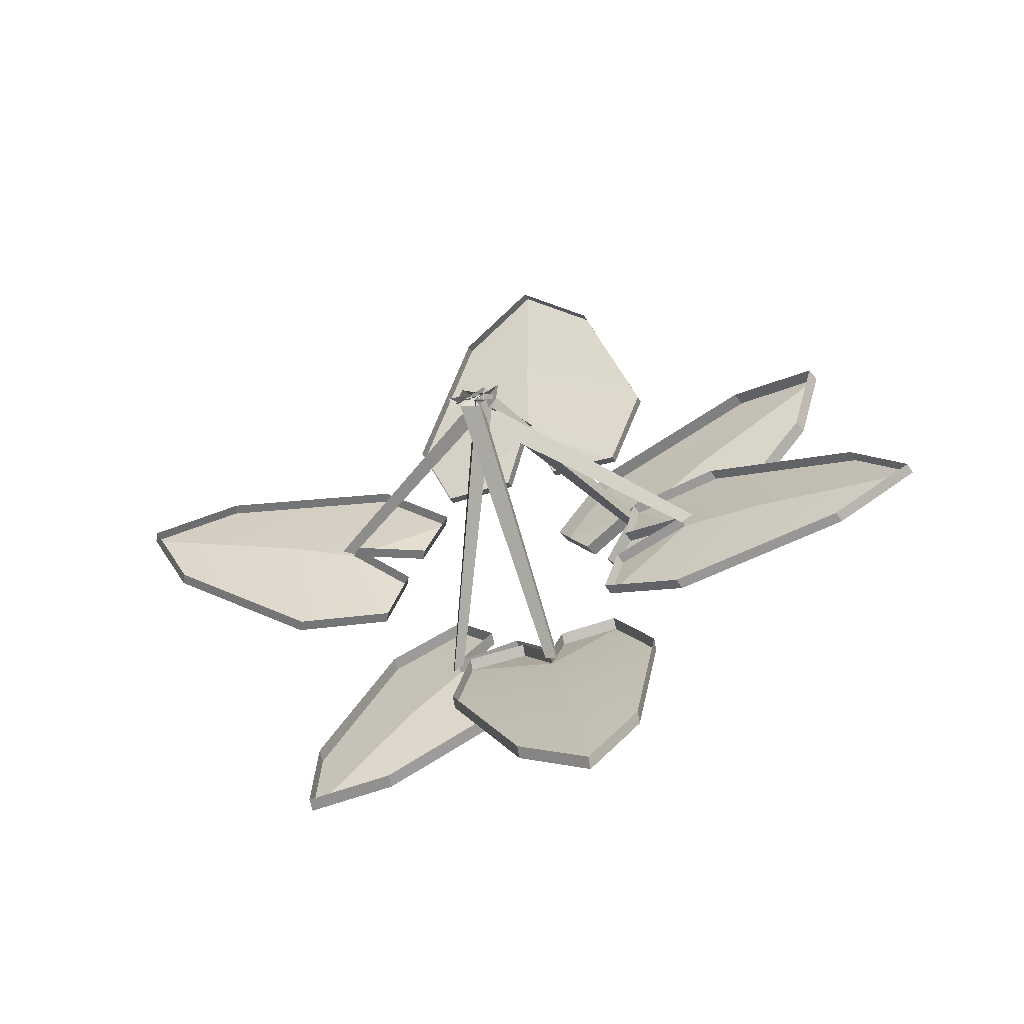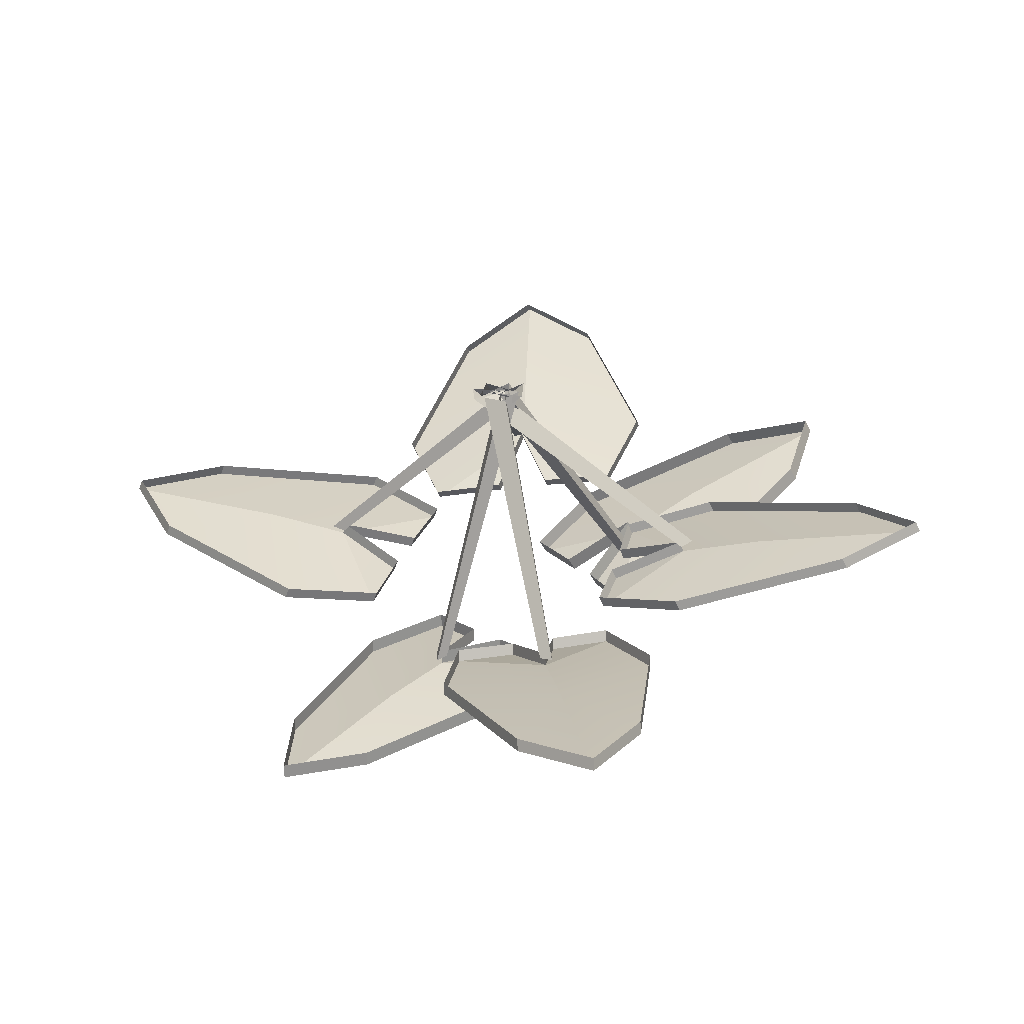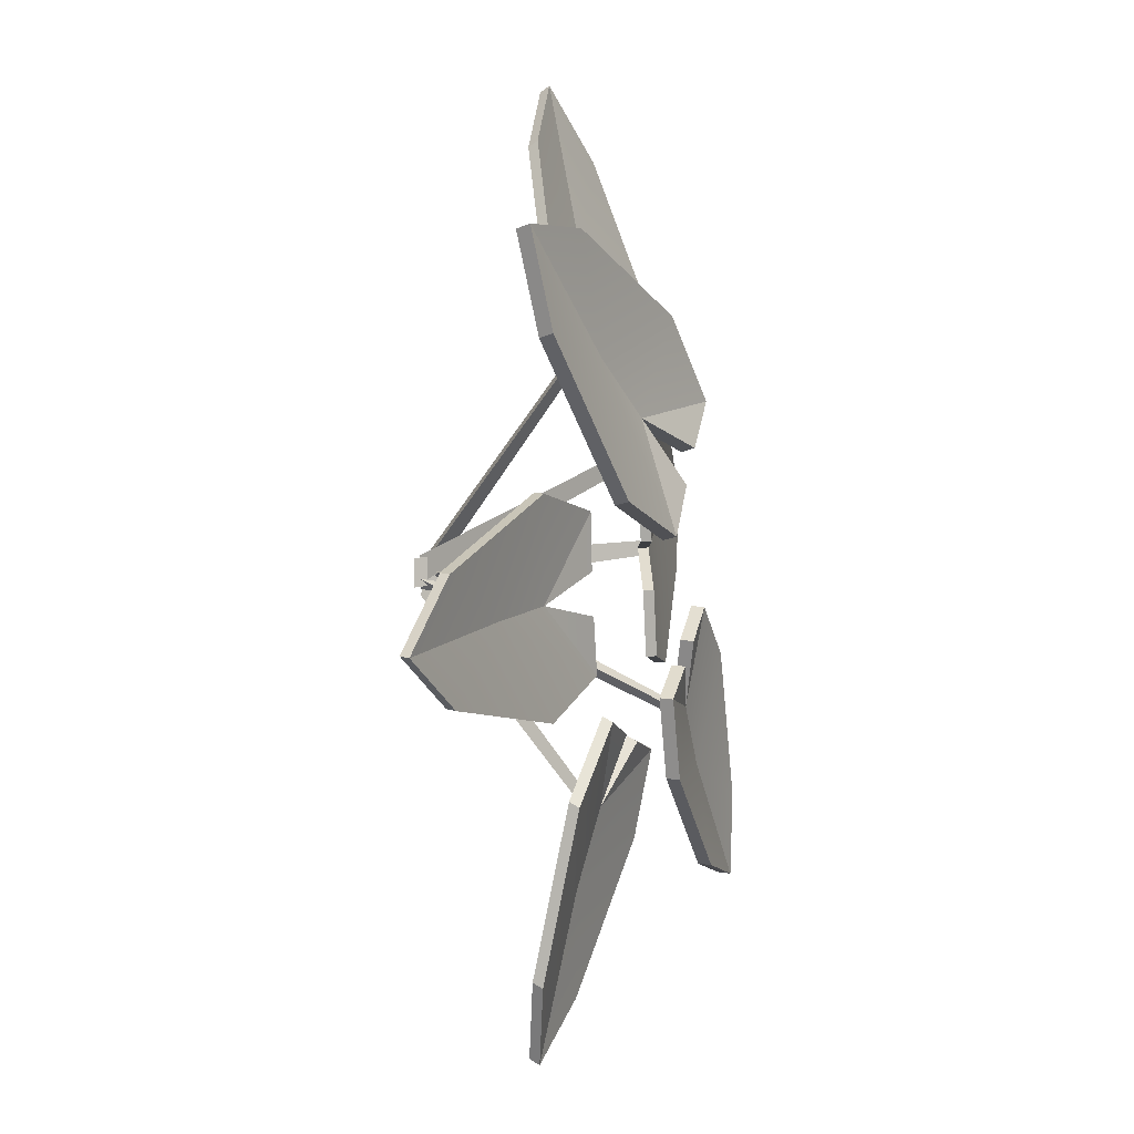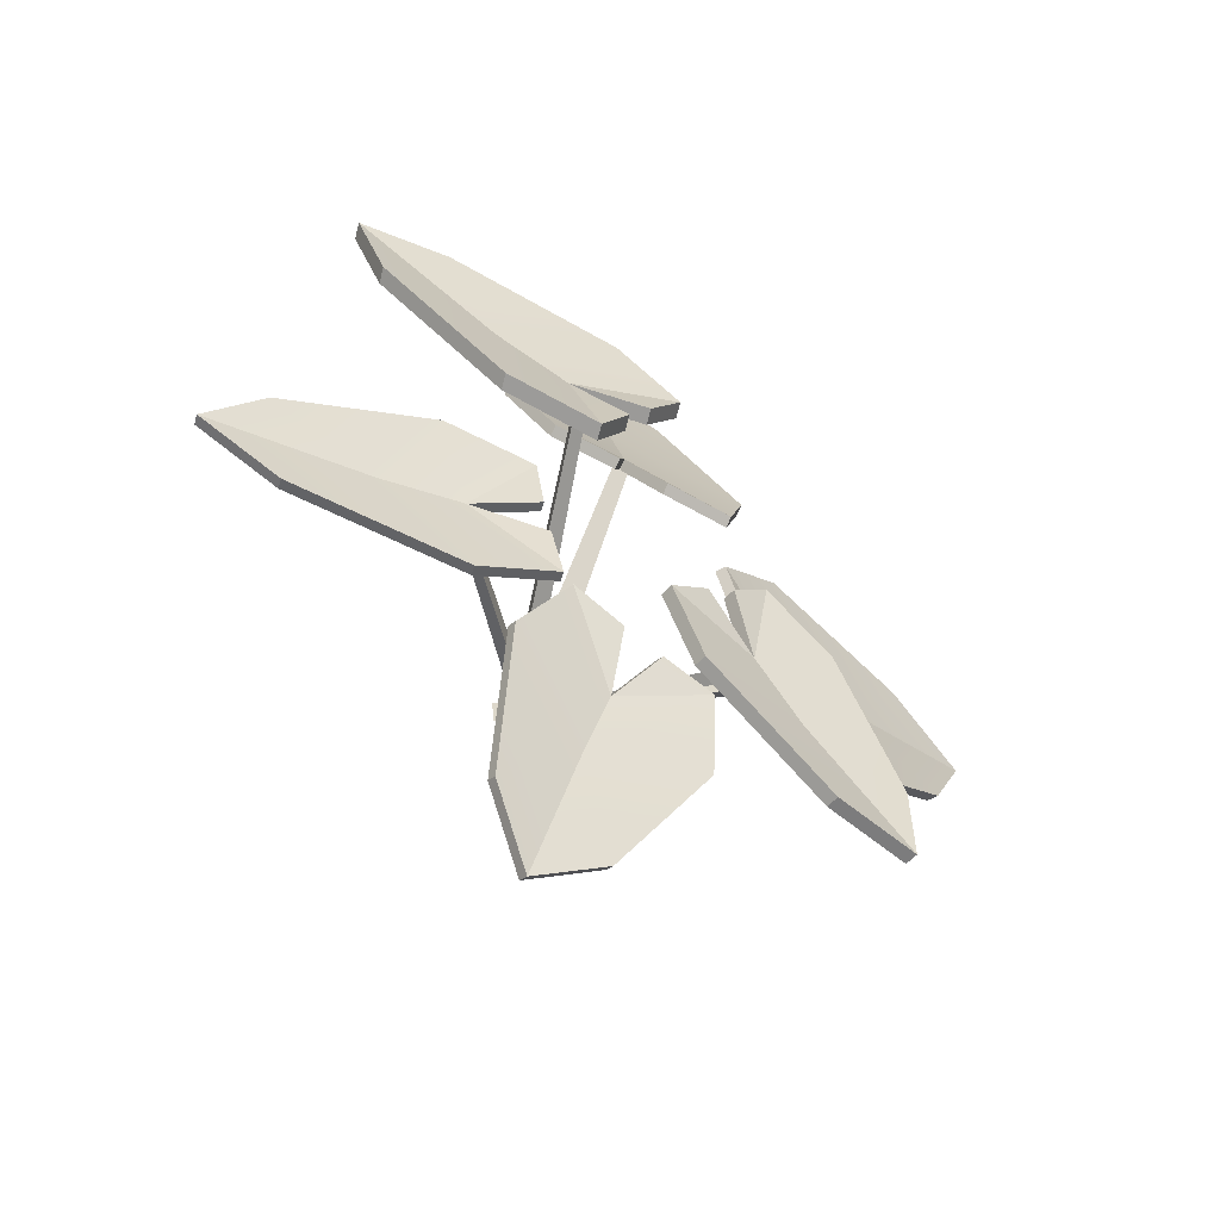
<metadata>
{"format":"obj","ext":"obj","renderer":"f3d","projection":"perspective","resolution":1024,"background":"white","views":[{"elev":-57.8,"azim":18.0,"up":"+Z"},{"elev":-59.1,"azim":7.8,"up":"+Z"},{"elev":-4.3,"azim":110.1,"up":"+Z"},{"elev":-60.0,"azim":146.5,"up":"+Z"}]}
</metadata>
<code>
v 0.04816 0.201 0.9461
v 0.1895 0.2301 0.8021
v 0.1875 0.2104 0.7908
v 0.04625 0.1813 0.9348
v 0.2073 0.3488 0.3095
v 0.2881 0.3061 0.4719
v 0.02663 0.2578 0.6191
v 0.01682 0.2965 0.4609
v 0.1895 0.2301 0.8021
v 0.04816 0.201 0.9461
v 0.0149 0.2768 0.4496
v 0.06186 0.3314 0.3129
v 0.06378 0.3511 0.3242
v 0.01682 0.2965 0.4609
v 0.2881 0.3061 0.4719
v 0.2073 0.3488 0.3095
v 0.2053 0.329 0.2982
v 0.2862 0.2863 0.4606
v -0.188 0.3578 0.3393
v -0.2481 0.3184 0.5123
v -0.25 0.2986 0.501
v -0.1899 0.3381 0.328
v -0.2481 0.3184 0.5123
v -0.1096 0.237 0.8247
v -0.1115 0.2172 0.8134
v -0.25 0.2986 0.501
v 0.1875 0.2104 0.7908
v 0.1895 0.2301 0.8021
v 0.2881 0.3061 0.4719
v 0.2862 0.2863 0.4606
v -0.04407 0.3536 0.3323
v -0.04598 0.3339 0.321
v 0.0149 0.2768 0.4496
v 0.01682 0.2965 0.4609
v -0.2481 0.3184 0.5123
v -0.188 0.3578 0.3393
v 0.01682 0.2965 0.4609
v 0.02663 0.2578 0.6191
v -0.1096 0.237 0.8247
v 0.04816 0.201 0.9461
v -0.1115 0.2172 0.8134
v -0.1096 0.237 0.8247
v 0.04816 0.201 0.9461
v 0.04625 0.1813 0.9348
v 0.01682 0.2965 0.4609
v 0.06378 0.3511 0.3242
v 0.2073 0.3488 0.3095
v -0.188 0.3578 0.3393
v -0.04407 0.3536 0.3323
v -0.04598 0.3339 0.321
v -0.04407 0.3536 0.3323
v -0.188 0.3578 0.3393
v -0.1899 0.3381 0.328
v 0.2073 0.3488 0.3095
v 0.06378 0.3511 0.3242
v 0.06186 0.3314 0.3129
v 0.2053 0.329 0.2982
v -0.01363 -0.0771 0.04066
v 0.005302 0.2764 0.4767
v 0.03036 0.2805 0.4554
v 0.03291 -0.0771 0.001213
v -0.001625 0.2831 0.4501
v -0.02649 -0.0771 -0.008568
v 0.03291 -0.0771 0.001213
v 0.03036 0.2805 0.4554
v -0.02649 -0.0771 -0.008568
v -0.001625 0.2831 0.4501
v 0.005302 0.2764 0.4767
v -0.01363 -0.0771 0.04066
v 0.8467 0.2557 -0.2104
v 0.6842 0.2711 -0.294
v 0.6777 0.2506 -0.2903
v 0.8402 0.2351 -0.2066
v 0.1775 0.3451 -0.219
v 0.3354 0.3168 -0.311
v 0.5189 0.2831 -0.1345
v 0.3579 0.3076 -0.09843
v 0.6842 0.2711 -0.294
v 0.8467 0.2557 -0.2104
v 0.3513 0.2871 -0.0947
v 0.2012 0.3289 -0.1067
v 0.2077 0.3494 -0.1104
v 0.3579 0.3076 -0.09843
v 0.3354 0.3168 -0.311
v 0.1775 0.3451 -0.219
v 0.171 0.3246 -0.2153
v 0.3288 0.2963 -0.3073
v 0.2498 0.3585 0.08215
v 0.4335 0.335 0.09758
v 0.427 0.3145 0.1013
v 0.2433 0.338 0.08587
v 0.4335 0.335 0.09758
v 0.739 0.2813 -0.06614
v 0.7324 0.2608 -0.06241
v 0.427 0.3145 0.1013
v 0.6777 0.2506 -0.2903
v 0.6842 0.2711 -0.294
v 0.3354 0.3168 -0.311
v 0.3288 0.2963 -0.3073
v 0.2275 0.3531 -0.02824
v 0.2209 0.3325 -0.02452
v 0.3513 0.2871 -0.0947
v 0.3579 0.3076 -0.09843
v 0.4335 0.335 0.09758
v 0.2498 0.3585 0.08215
v 0.3579 0.3076 -0.09843
v 0.5189 0.2831 -0.1345
v 0.739 0.2813 -0.06614
v 0.8467 0.2557 -0.2104
v 0.7324 0.2608 -0.06241
v 0.739 0.2813 -0.06614
v 0.8467 0.2557 -0.2104
v 0.8402 0.2351 -0.2066
v 0.3579 0.3076 -0.09843
v 0.2077 0.3494 -0.1104
v 0.1775 0.3451 -0.219
v 0.2498 0.3585 0.08215
v 0.2275 0.3531 -0.02824
v 0.2209 0.3325 -0.02452
v 0.2275 0.3531 -0.02824
v 0.2498 0.3585 0.08215
v 0.2433 0.338 0.08587
v 0.1775 0.3451 -0.219
v 0.2077 0.3494 -0.1104
v 0.2012 0.3289 -0.1067
v 0.171 0.3246 -0.2153
v 0.006584 -0.0771 0.004128
v 0.3788 0.2891 -0.09217
v 0.3544 0.2912 -0.1078
v -0.03878 -0.0771 -0.02486
v 0.3524 0.2934 -0.08202
v -0.04251 -0.0771 0.02296
v -0.03878 -0.0771 -0.02486
v 0.3544 0.2912 -0.1078
v -0.04251 -0.0771 0.02296
v 0.3524 0.2934 -0.08202
v 0.3788 0.2891 -0.09217
v 0.006584 -0.0771 0.004128
v 0.1496 0.2206 -0.9461
v 0.007721 0.2417 -0.833
v 0.009727 0.2219 -0.8218
v 0.1516 0.2008 -0.9349
v -0.128 0.3509 -0.3548
v -0.1484 0.308 -0.5295
v 0.08803 0.2724 -0.6222
v 0.05611 0.3087 -0.4657
v 0.007721 0.2417 -0.833
v 0.1496 0.2206 -0.9461
v 0.05811 0.289 -0.4545
v -0.01463 0.3393 -0.3298
v -0.01664 0.359 -0.341
v 0.05611 0.3087 -0.4657
v -0.1484 0.308 -0.5295
v -0.128 0.3509 -0.3548
v -0.126 0.3311 -0.3435
v -0.1464 0.2882 -0.5182
v 0.1762 0.3756 -0.3063
v 0.2643 0.3416 -0.4637
v 0.2663 0.3218 -0.4525
v 0.1782 0.3559 -0.2951
v 0.2643 0.3416 -0.4637
v 0.2379 0.2604 -0.7964
v 0.2399 0.2406 -0.7851
v 0.2663 0.3218 -0.4525
v 0.009727 0.2219 -0.8218
v 0.007721 0.2417 -0.833
v -0.1484 0.308 -0.5295
v -0.1464 0.2882 -0.5182
v 0.06638 0.3658 -0.3277
v 0.06838 0.346 -0.3165
v 0.05811 0.289 -0.4545
v 0.05611 0.3087 -0.4657
v 0.2643 0.3416 -0.4637
v 0.1762 0.3756 -0.3063
v 0.05611 0.3087 -0.4657
v 0.08803 0.2724 -0.6222
v 0.2379 0.2604 -0.7964
v 0.1496 0.2206 -0.9461
v 0.2399 0.2406 -0.7851
v 0.2379 0.2604 -0.7964
v 0.1496 0.2206 -0.9461
v 0.1516 0.2008 -0.9349
v 0.05611 0.3087 -0.4657
v -0.01664 0.359 -0.341
v -0.128 0.3509 -0.3548
v 0.1762 0.3756 -0.3063
v 0.06638 0.3658 -0.3277
v 0.06838 0.346 -0.3165
v 0.06638 0.3658 -0.3277
v 0.1762 0.3756 -0.3063
v 0.1782 0.3559 -0.2951
v -0.128 0.3509 -0.3548
v -0.01664 0.359 -0.341
v -0.01463 0.3393 -0.3298
v -0.126 0.3311 -0.3435
v 0.02755 -0.0771 -0.0519
v 0.07117 0.2894 -0.479
v 0.04707 0.2922 -0.4631
v -0.01721 -0.0771 -0.02245
v 0.06979 0.2959 -0.4517
v 0.02497 -0.0771 -0.001228
v -0.01721 -0.0771 -0.02245
v 0.04707 0.2922 -0.4631
v 0.02497 -0.0771 -0.001228
v 0.06979 0.2959 -0.4517
v 0.07117 0.2894 -0.479
v 0.02755 -0.0771 -0.0519
v -0.483 0.4065 -0.6121
v -0.4762 0.4142 -0.4459
v -0.4734 0.3875 -0.4431
v -0.4802 0.3799 -0.6093
v -0.1859 0.4437 -0.07264
v -0.3314 0.4334 -0.1592
v -0.2765 0.3979 -0.3833
v -0.1744 0.4075 -0.2701
v -0.4762 0.4142 -0.4459
v -0.483 0.4065 -0.6121
v -0.1716 0.3808 -0.2673
v -0.1098 0.4171 -0.1411
v -0.1126 0.4438 -0.1439
v -0.1744 0.4075 -0.2701
v -0.3314 0.4334 -0.1592
v -0.1859 0.4437 -0.07264
v -0.1831 0.417 -0.06984
v -0.3286 0.4067 -0.1564
v 0.02271 0.4447 -0.2609
v -0.04835 0.4347 -0.4146
v -0.04554 0.408 -0.4118
v 0.02553 0.418 -0.2581
v -0.04835 0.4347 -0.4146
v -0.3184 0.4149 -0.5883
v -0.3156 0.3883 -0.5855
v -0.04554 0.408 -0.4118
v -0.4734 0.3875 -0.4431
v -0.4762 0.4142 -0.4459
v -0.3314 0.4334 -0.1592
v -0.3286 0.4067 -0.1564
v -0.05565 0.4441 -0.1952
v -0.05284 0.4174 -0.1924
v -0.1716 0.3808 -0.2673
v -0.1744 0.4075 -0.2701
v -0.04835 0.4347 -0.4146
v 0.02271 0.4447 -0.2609
v -0.1744 0.4075 -0.2701
v -0.2765 0.3979 -0.3833
v -0.3184 0.4149 -0.5883
v -0.483 0.4065 -0.6121
v -0.3156 0.3883 -0.5855
v -0.3184 0.4149 -0.5883
v -0.483 0.4065 -0.6121
v -0.4802 0.3799 -0.6093
v -0.1744 0.4075 -0.2701
v -0.1126 0.4438 -0.1439
v -0.1859 0.4437 -0.07264
v 0.02271 0.4447 -0.2609
v -0.05565 0.4441 -0.1952
v -0.05284 0.4174 -0.1924
v -0.05565 0.4441 -0.1952
v 0.02271 0.4447 -0.2609
v 0.02553 0.418 -0.2581
v -0.1859 0.4437 -0.07264
v -0.1126 0.4438 -0.1439
v -0.1098 0.4171 -0.1411
v -0.1831 0.417 -0.06984
v 0.01798 -0.0771 -0.04605
v -0.1813 0.3862 -0.2902
v -0.1827 0.3873 -0.2638
v 0.01534 -0.0771 0.0028
v -0.1611 0.3879 -0.2734
v 0.0554 -0.0771 -0.0149
v 0.01534 -0.0771 0.0028
v -0.1827 0.3873 -0.2638
v 0.0554 -0.0771 -0.0149
v -0.1611 0.3879 -0.2734
v -0.1813 0.3862 -0.2902
v 0.01798 -0.0771 -0.04605
v -0.8467 0.181 0.23
v -0.6751 0.2177 0.3202
v -0.6648 0.1977 0.3197
v -0.8363 0.161 0.2295
v -0.1921 0.3251 0.1957
v -0.3319 0.2931 0.3174
v -0.5337 0.2278 0.121
v -0.3822 0.2616 0.06656
v -0.6751 0.2177 0.3202
v -0.8467 0.181 0.23
v -0.3718 0.2416 0.06606
v -0.2281 0.2963 0.0659
v -0.2385 0.3163 0.0664
v -0.3822 0.2616 0.06656
v -0.3319 0.2931 0.3174
v -0.1921 0.3251 0.1957
v -0.1817 0.3051 0.1952
v -0.3216 0.2731 0.3169
v -0.3095 0.3032 -0.1635
v -0.4912 0.2633 -0.1699
v -0.4808 0.2434 -0.1704
v -0.2991 0.2832 -0.164
v -0.4912 0.2633 -0.1699
v -0.7639 0.2011 0.04847
v -0.7536 0.1811 0.04796
v -0.4808 0.2434 -0.1704
v -0.6648 0.1977 0.3197
v -0.6751 0.2177 0.3202
v -0.3319 0.2931 0.3174
v -0.3216 0.2731 0.3169
v -0.2705 0.3103 -0.0316
v -0.2602 0.2903 -0.03211
v -0.3718 0.2416 0.06606
v -0.3822 0.2616 0.06656
v -0.4912 0.2633 -0.1699
v -0.3095 0.3032 -0.1635
v -0.3822 0.2616 0.06656
v -0.5337 0.2278 0.121
v -0.7639 0.2011 0.04847
v -0.8467 0.181 0.23
v -0.7536 0.1811 0.04796
v -0.7639 0.2011 0.04847
v -0.8467 0.181 0.23
v -0.8363 0.161 0.2295
v -0.3822 0.2616 0.06656
v -0.2385 0.3163 0.0664
v -0.1921 0.3251 0.1957
v -0.3095 0.3032 -0.1635
v -0.2705 0.3103 -0.0316
v -0.2602 0.2903 -0.03211
v -0.2705 0.3103 -0.0316
v -0.3095 0.3032 -0.1635
v -0.2991 0.2832 -0.164
v -0.1921 0.3251 0.1957
v -0.2385 0.3163 0.0664
v -0.2281 0.2963 0.0659
v -0.1817 0.3051 0.1952
v 0.01669 -0.0771 -0.01118
v -0.4002 0.2411 0.06371
v -0.3739 0.2467 0.08095
v 0.06546 -0.0771 0.02082
v -0.376 0.2466 0.04967
v 0.06168 -0.0771 -0.03724
v 0.06546 -0.0771 0.02082
v -0.3739 0.2467 0.08095
v 0.06168 -0.0771 -0.03724
v -0.376 0.2466 0.04967
v -0.4002 0.2411 0.06371
v 0.01669 -0.0771 -0.01118
v 0.6912 0.4068 0.53
v 0.6351 0.4278 0.3498
v 0.6248 0.398 0.3448
v 0.6809 0.377 0.525
v 0.2107 0.5122 0.03335
v 0.3939 0.482 0.08176
v 0.3934 0.4307 0.3422
v 0.2494 0.4582 0.2506
v 0.6351 0.4278 0.3498
v 0.6912 0.4068 0.53
v 0.2391 0.4283 0.2456
v 0.1417 0.4837 0.1299
v 0.1519 0.5136 0.1349
v 0.2494 0.4582 0.2506
v 0.3939 0.482 0.08176
v 0.2107 0.5122 0.03335
v 0.2004 0.4823 0.02834
v 0.3836 0.4522 0.07676
v 0.03946 0.5178 0.3065
v 0.1617 0.4896 0.4523
v 0.1514 0.4598 0.4473
v 0.02917 0.4879 0.3015
v 0.1617 0.4896 0.4523
v 0.5056 0.432 0.5564
v 0.4953 0.4022 0.5514
v 0.1514 0.4598 0.4473
v 0.6248 0.398 0.3448
v 0.6351 0.4278 0.3498
v 0.3939 0.482 0.08176
v 0.3836 0.4522 0.07676
v 0.1052 0.5151 0.2094
v 0.09495 0.4852 0.2044
v 0.2391 0.4283 0.2456
v 0.2494 0.4582 0.2506
v 0.1617 0.4896 0.4523
v 0.03946 0.5178 0.3065
v 0.2494 0.4582 0.2506
v 0.3934 0.4307 0.3422
v 0.5056 0.432 0.5564
v 0.6912 0.4068 0.53
v 0.4953 0.4022 0.5514
v 0.5056 0.432 0.5564
v 0.6912 0.4068 0.53
v 0.6809 0.377 0.525
v 0.2494 0.4582 0.2506
v 0.1519 0.5136 0.1349
v 0.2107 0.5122 0.03335
v 0.03946 0.5178 0.3065
v 0.1052 0.5151 0.2094
v 0.09495 0.4852 0.2044
v 0.1052 0.5151 0.2094
v 0.03946 0.5178 0.3065
v 0.02917 0.4879 0.3015
v 0.2107 0.5122 0.03335
v 0.1519 0.5136 0.1349
v 0.1417 0.4837 0.1299
v 0.2004 0.4823 0.02834
v 0.03404 -0.0771 0.02853
v 0.235 0.4638 0.2127
v 0.2343 0.4675 0.1829
v 0.03287 -0.0771 -0.02672
v 0.2119 0.4713 0.1969
v -0.008736 -0.0771 -0.0007324
v 0.03287 -0.0771 -0.02672
v 0.2343 0.4675 0.1829
v -0.008736 -0.0771 -0.0007324
v 0.2119 0.4713 0.1969
v 0.235 0.4638 0.2127
v 0.03404 -0.0771 0.02853
g SM_Env_Plants_02_1594_108
f 1 3 2
f 1 4 3
f 5 7 6
f 5 8 7
f 7 9 6
f 7 10 9
f 11 13 12
f 11 14 13
f 15 17 16
f 15 18 17
f 19 21 20
f 19 22 21
f 23 25 24
f 23 26 25
f 27 29 28
f 27 30 29
f 31 33 32
f 31 34 33
f 35 37 36
f 35 38 37
f 39 38 35
f 39 40 38
f 41 43 42
f 41 44 43
f 45 47 46
f 48 45 49
f 50 52 51
f 50 53 52
f 54 56 55
f 54 57 56
f 58 60 59
f 58 61 60
f 62 64 63
f 62 65 64
f 66 68 67
f 66 69 68
f 70 72 71
f 70 73 72
f 74 76 75
f 74 77 76
f 76 78 75
f 76 79 78
f 80 82 81
f 80 83 82
f 84 86 85
f 84 87 86
f 88 90 89
f 88 91 90
f 92 94 93
f 92 95 94
f 96 98 97
f 96 99 98
f 100 102 101
f 100 103 102
f 104 106 105
f 104 107 106
f 108 107 104
f 108 109 107
f 110 112 111
f 110 113 112
f 114 116 115
f 117 114 118
f 119 121 120
f 119 122 121
f 123 125 124
f 123 126 125
f 127 129 128
f 127 130 129
f 131 133 132
f 131 134 133
f 135 137 136
f 135 138 137
f 139 141 140
f 139 142 141
f 143 145 144
f 143 146 145
f 145 147 144
f 145 148 147
f 149 151 150
f 149 152 151
f 153 155 154
f 153 156 155
f 157 159 158
f 157 160 159
f 161 163 162
f 161 164 163
f 165 167 166
f 165 168 167
f 169 171 170
f 169 172 171
f 173 175 174
f 173 176 175
f 177 176 173
f 177 178 176
f 179 181 180
f 179 182 181
f 183 185 184
f 186 183 187
f 188 190 189
f 188 191 190
f 192 194 193
f 192 195 194
f 196 198 197
f 196 199 198
f 200 202 201
f 200 203 202
f 204 206 205
f 204 207 206
f 208 210 209
f 208 211 210
f 212 214 213
f 212 215 214
f 214 216 213
f 214 217 216
f 218 220 219
f 218 221 220
f 222 224 223
f 222 225 224
f 226 228 227
f 226 229 228
f 230 232 231
f 230 233 232
f 234 236 235
f 234 237 236
f 238 240 239
f 238 241 240
f 242 244 243
f 242 245 244
f 246 245 242
f 246 247 245
f 248 250 249
f 248 251 250
f 252 254 253
f 255 252 256
f 257 259 258
f 257 260 259
f 261 263 262
f 261 264 263
f 265 267 266
f 265 268 267
f 269 271 270
f 269 272 271
f 273 275 274
f 273 276 275
f 277 279 278
f 277 280 279
f 281 283 282
f 281 284 283
f 283 285 282
f 283 286 285
f 287 289 288
f 287 290 289
f 291 293 292
f 291 294 293
f 295 297 296
f 295 298 297
f 299 301 300
f 299 302 301
f 303 305 304
f 303 306 305
f 307 309 308
f 307 310 309
f 311 313 312
f 311 314 313
f 315 314 311
f 315 316 314
f 317 319 318
f 317 320 319
f 321 323 322
f 324 321 325
f 326 328 327
f 326 329 328
f 330 332 331
f 330 333 332
f 334 336 335
f 334 337 336
f 338 340 339
f 338 341 340
f 342 344 343
f 342 345 344
f 346 348 347
f 346 349 348
f 350 352 351
f 350 353 352
f 352 354 351
f 352 355 354
f 356 358 357
f 356 359 358
f 360 362 361
f 360 363 362
f 364 366 365
f 364 367 366
f 368 370 369
f 368 371 370
f 372 374 373
f 372 375 374
f 376 378 377
f 376 379 378
f 380 382 381
f 380 383 382
f 384 383 380
f 384 385 383
f 386 388 387
f 386 389 388
f 390 392 391
f 393 390 394
f 395 397 396
f 395 398 397
f 399 401 400
f 399 402 401
f 403 405 404
f 403 406 405
f 407 409 408
f 407 410 409
f 411 413 412
f 411 414 413

</code>
